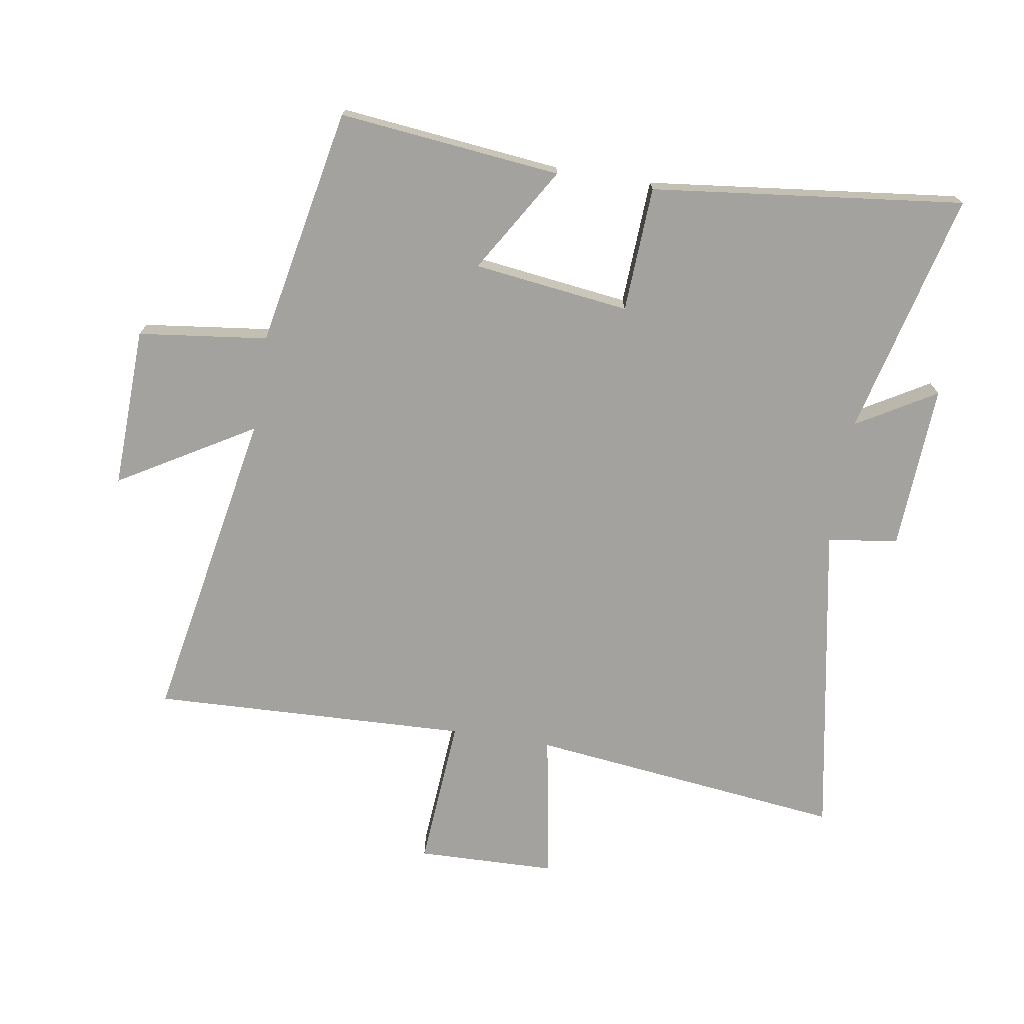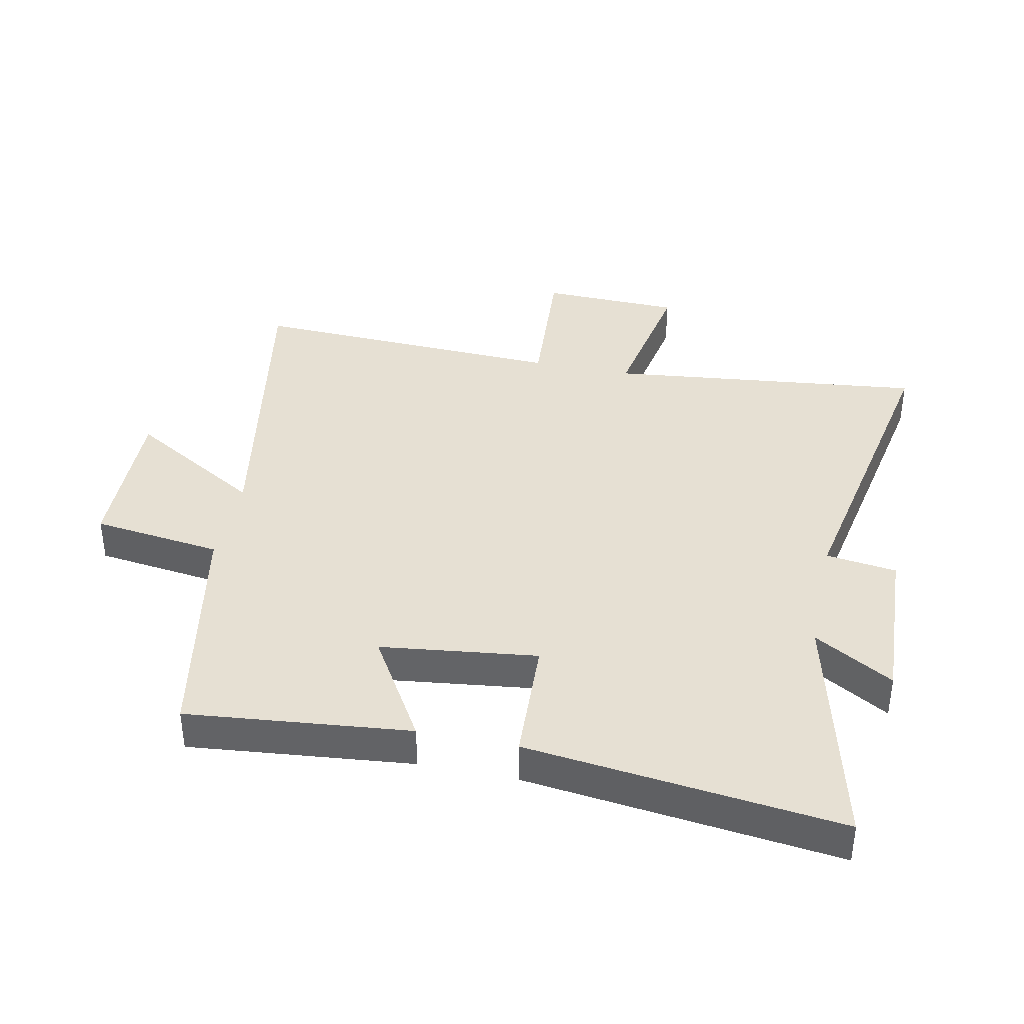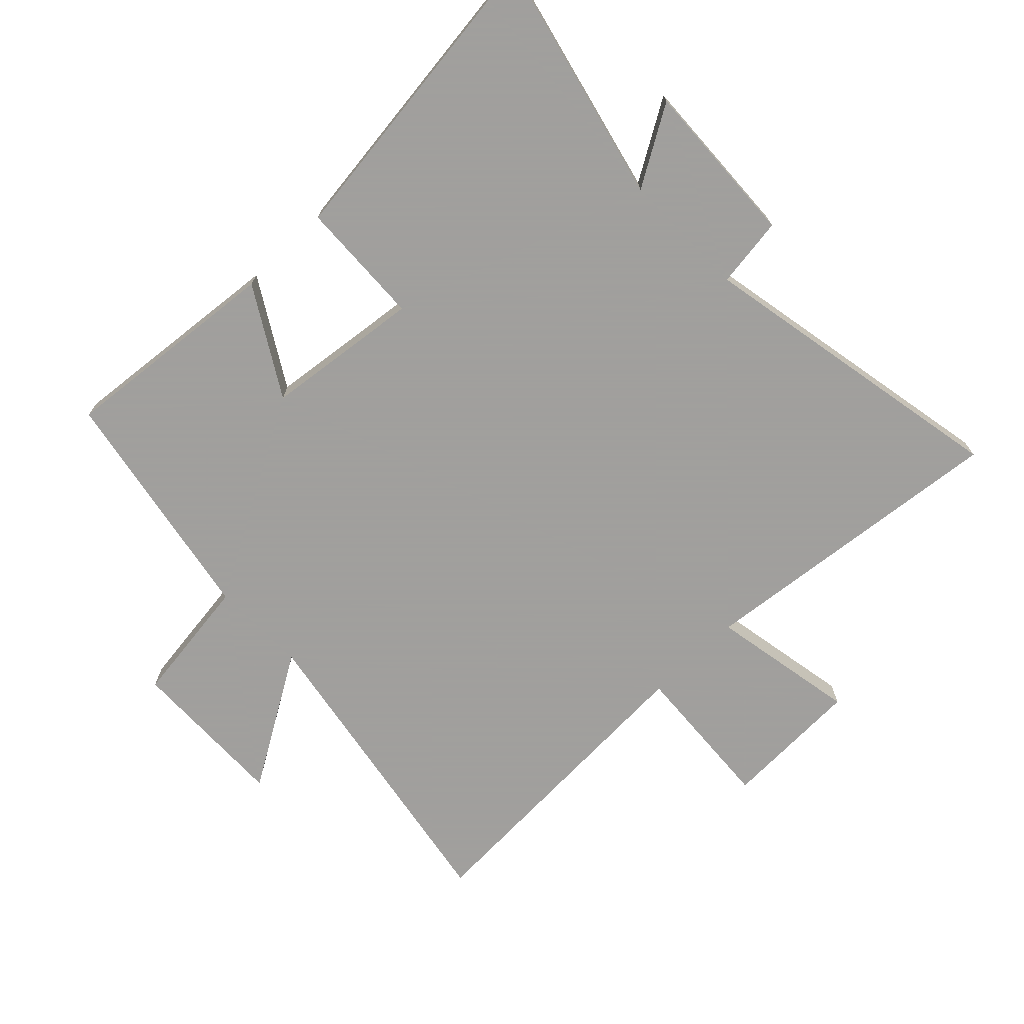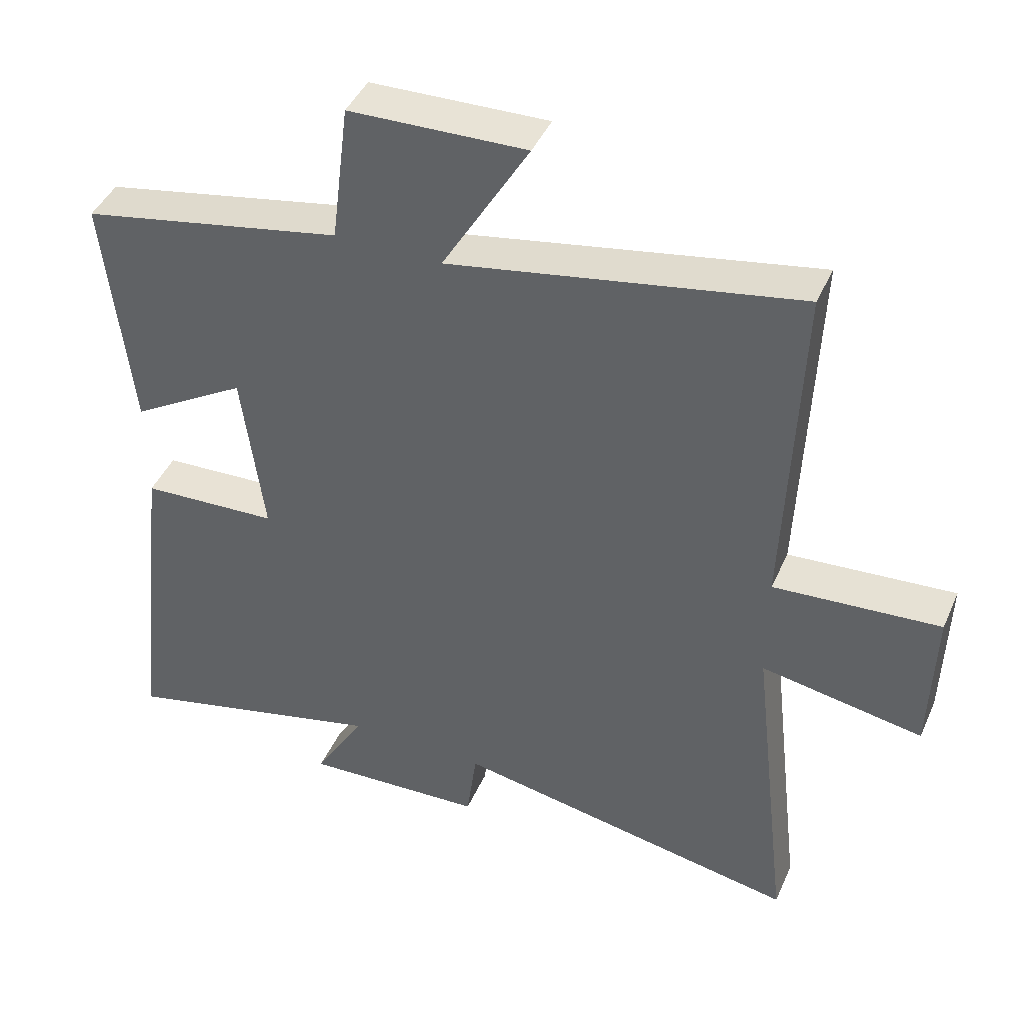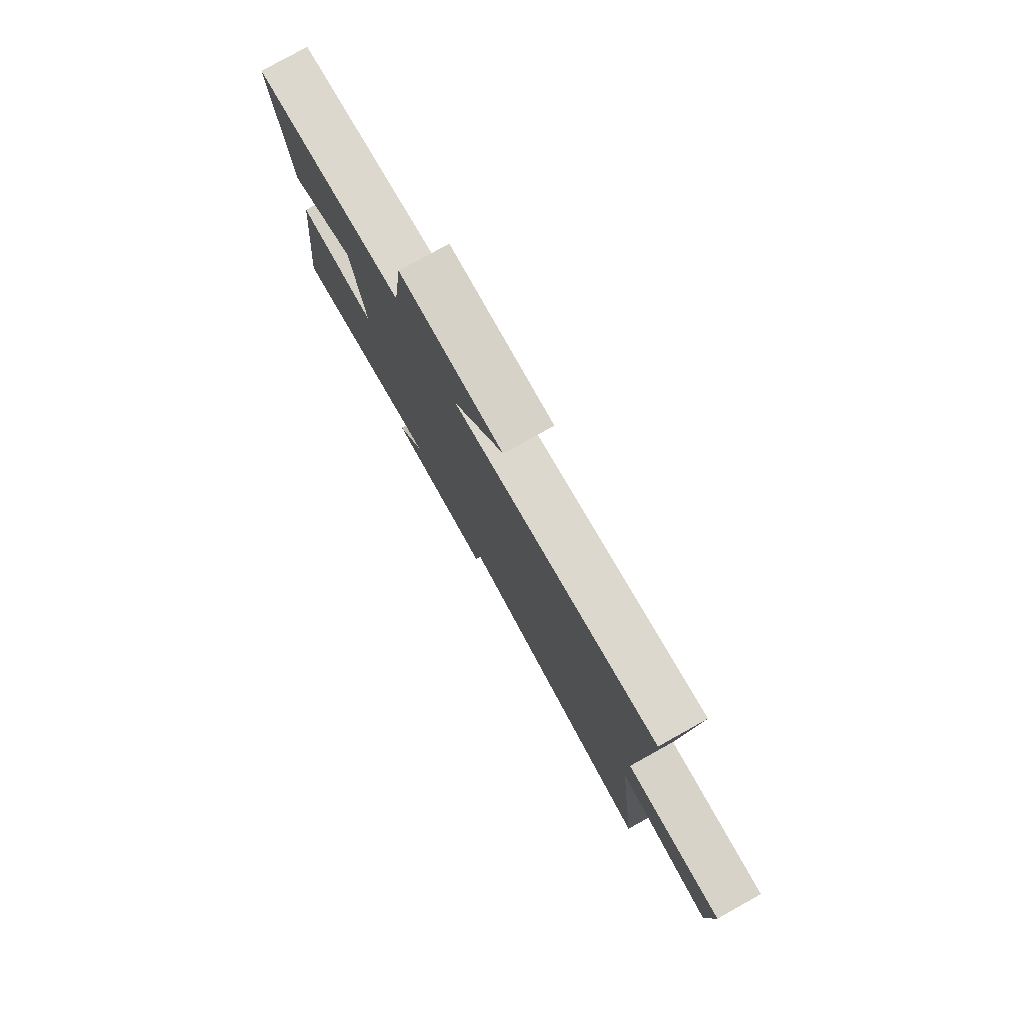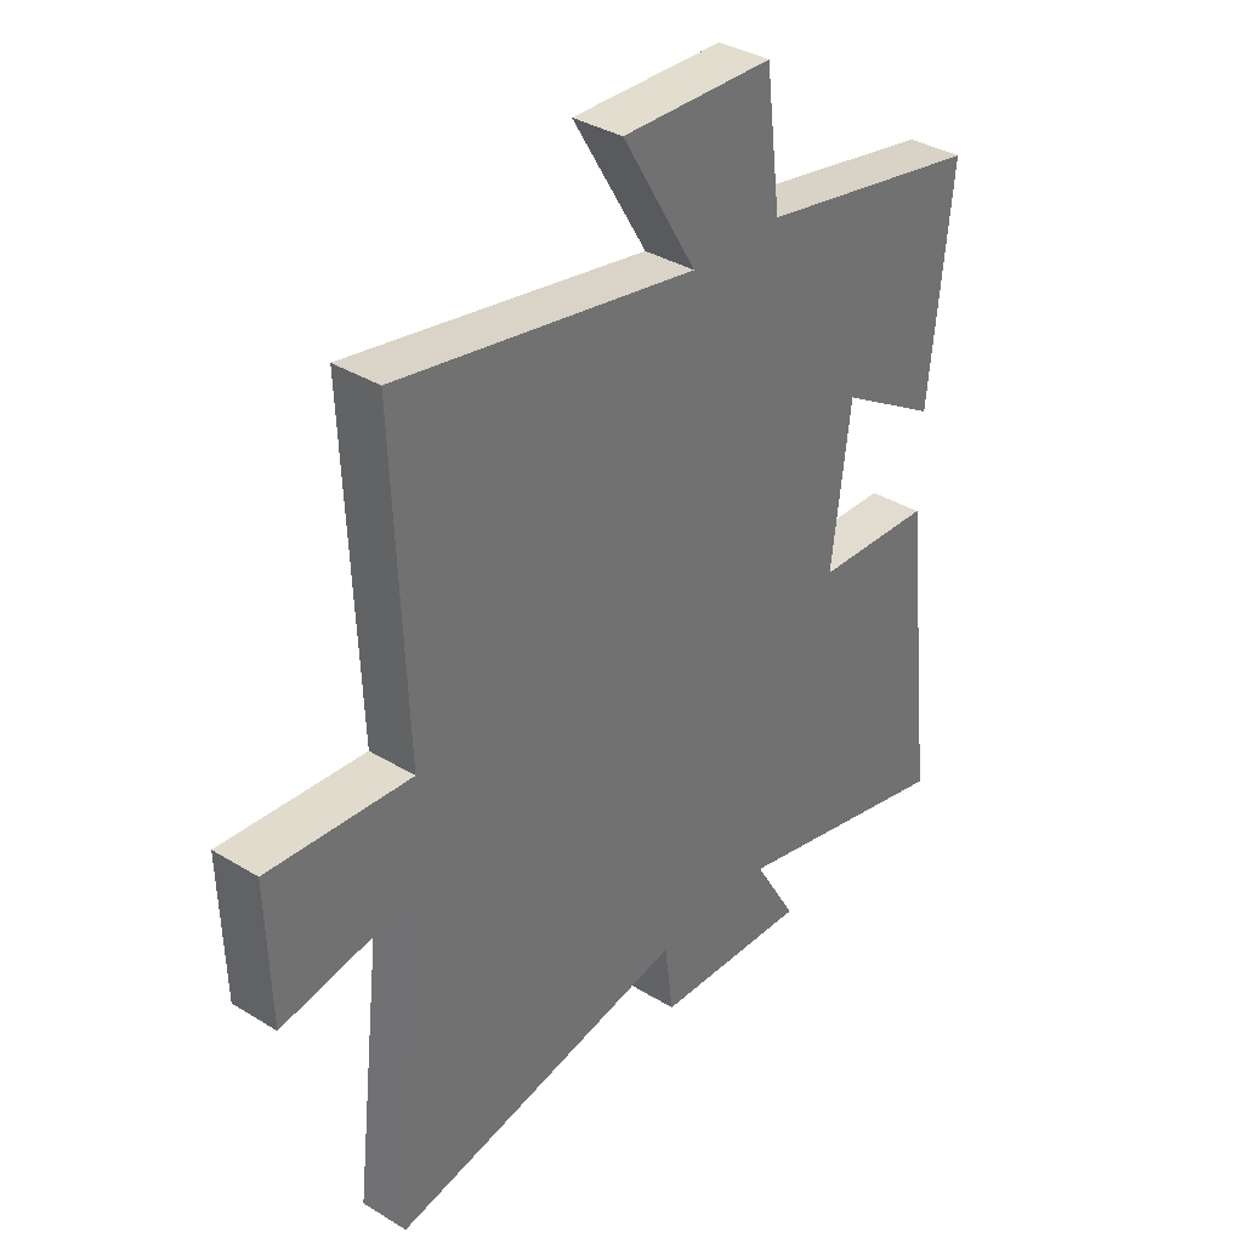
<metadata>
{"format":"obj","ext":"obj","renderer":"f3d","projection":"perspective","resolution":1024,"background":"white","views":[{"elev":-72.5,"azim":80.8,"up":"+Y"},{"elev":38.3,"azim":102.0,"up":"+Y"},{"elev":-71.5,"azim":134.4,"up":"+Y"},{"elev":43.5,"azim":-157.2,"up":"+Z"},{"elev":79.6,"azim":-119.1,"up":"+Z"},{"elev":36.0,"azim":-51.3,"up":"+Z"}]}
</metadata>
<code>
v -0.559 0.07 -0.595
v -0.5 0.07 -0.085
v -0.739 0.07 -0.127
v -0.745 0.07 0.099
v -0.5 0.07 0.081
v -0.52 0.07 0.594
v -0.006 0.07 0.5
v -0.134 0.07 0.717
v 0.126 0.07 0.709
v 0.152 0.07 0.5
v 0.538 0.07 0.425
v 0.5 0.07 0.066
v 0.329 0.07 0.17
v 0.297 0.07 -0.082
v 0.5 0.07 -0.092
v 0.559 0.07 -0.597
v 0.164 0.07 -0.5
v 0.239 0.07 -0.628
v -0.029 0.07 -0.614
v -0.044 0.07 -0.5
v -0.559 0 -0.595
v -0.5 0 -0.085
v -0.739 0 -0.127
v -0.745 0 0.099
v -0.5 0 0.081
v -0.52 0 0.594
v -0.006 0 0.5
v -0.134 0 0.717
v 0.126 0 0.709
v 0.152 0 0.5
v 0.538 0 0.425
v 0.5 0 0.066
v 0.329 0 0.17
v 0.297 0 -0.082
v 0.5 0 -0.092
v 0.559 0 -0.597
v 0.164 0 -0.5
v 0.239 0 -0.628
v -0.029 0 -0.614
v -0.044 0 -0.5
f 17 18 19 20
f 14 15 16 17
f 13 14 17 20
f 10 11 12 13
f 20 1 2
f 13 20 2
f 10 13 2
f 7 8 9 10
f 5 6 7
f 10 2 3
f 7 10 3
f 5 7 3
f 3 4 5
f 40 39 38 37
f 37 36 35 34
f 40 37 34 33
f 33 32 31 30
f 22 21 40
f 22 40 33
f 22 33 30
f 30 29 28 27
f 27 26 25
f 23 22 30
f 23 30 27
f 23 27 25
f 25 24 23
f 1 21 22 2
f 2 22 23 3
f 3 23 24 4
f 4 24 25 5
f 5 25 26 6
f 6 26 27 7
f 7 27 28 8
f 8 28 29 9
f 9 29 30 10
f 10 30 31 11
f 11 31 32 12
f 12 32 33 13
f 13 33 34 14
f 14 34 35 15
f 15 35 36 16
f 16 36 37 17
f 17 37 38 18
f 18 38 39 19
f 19 39 40 20
f 20 40 21 1

</code>
